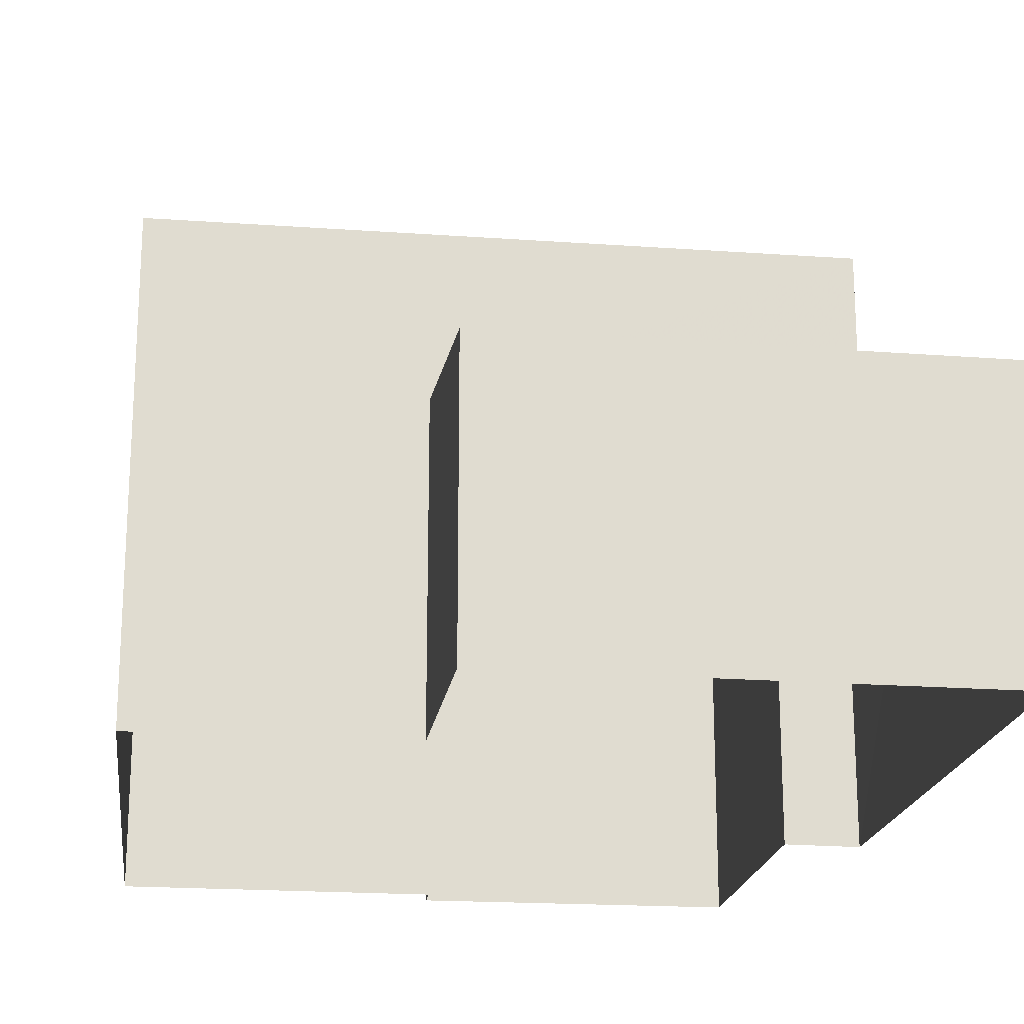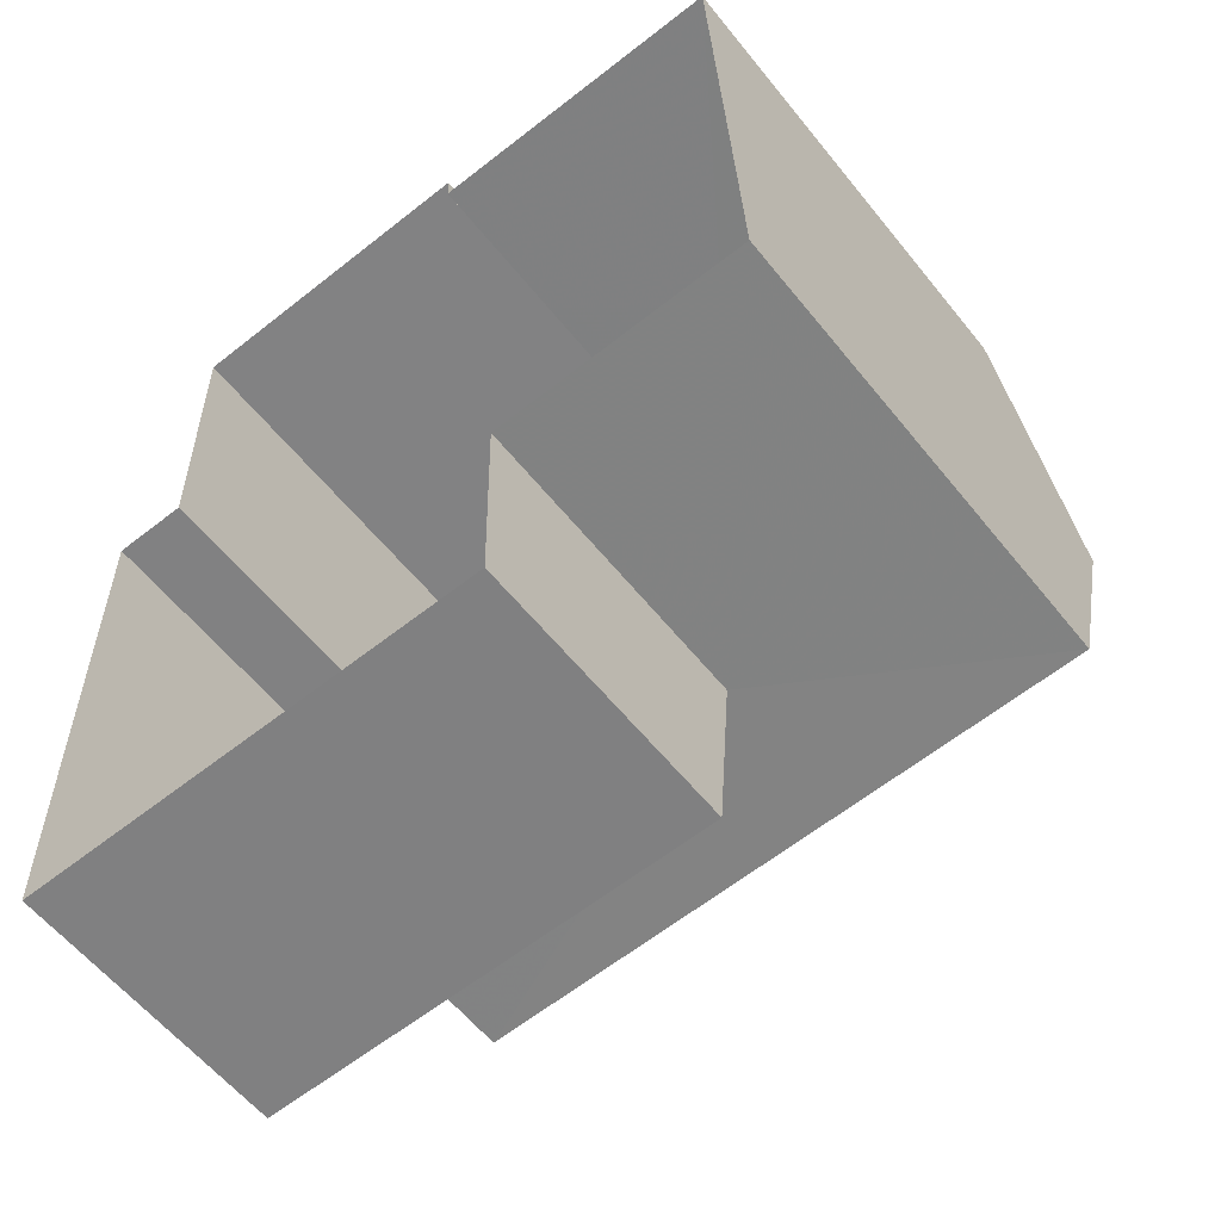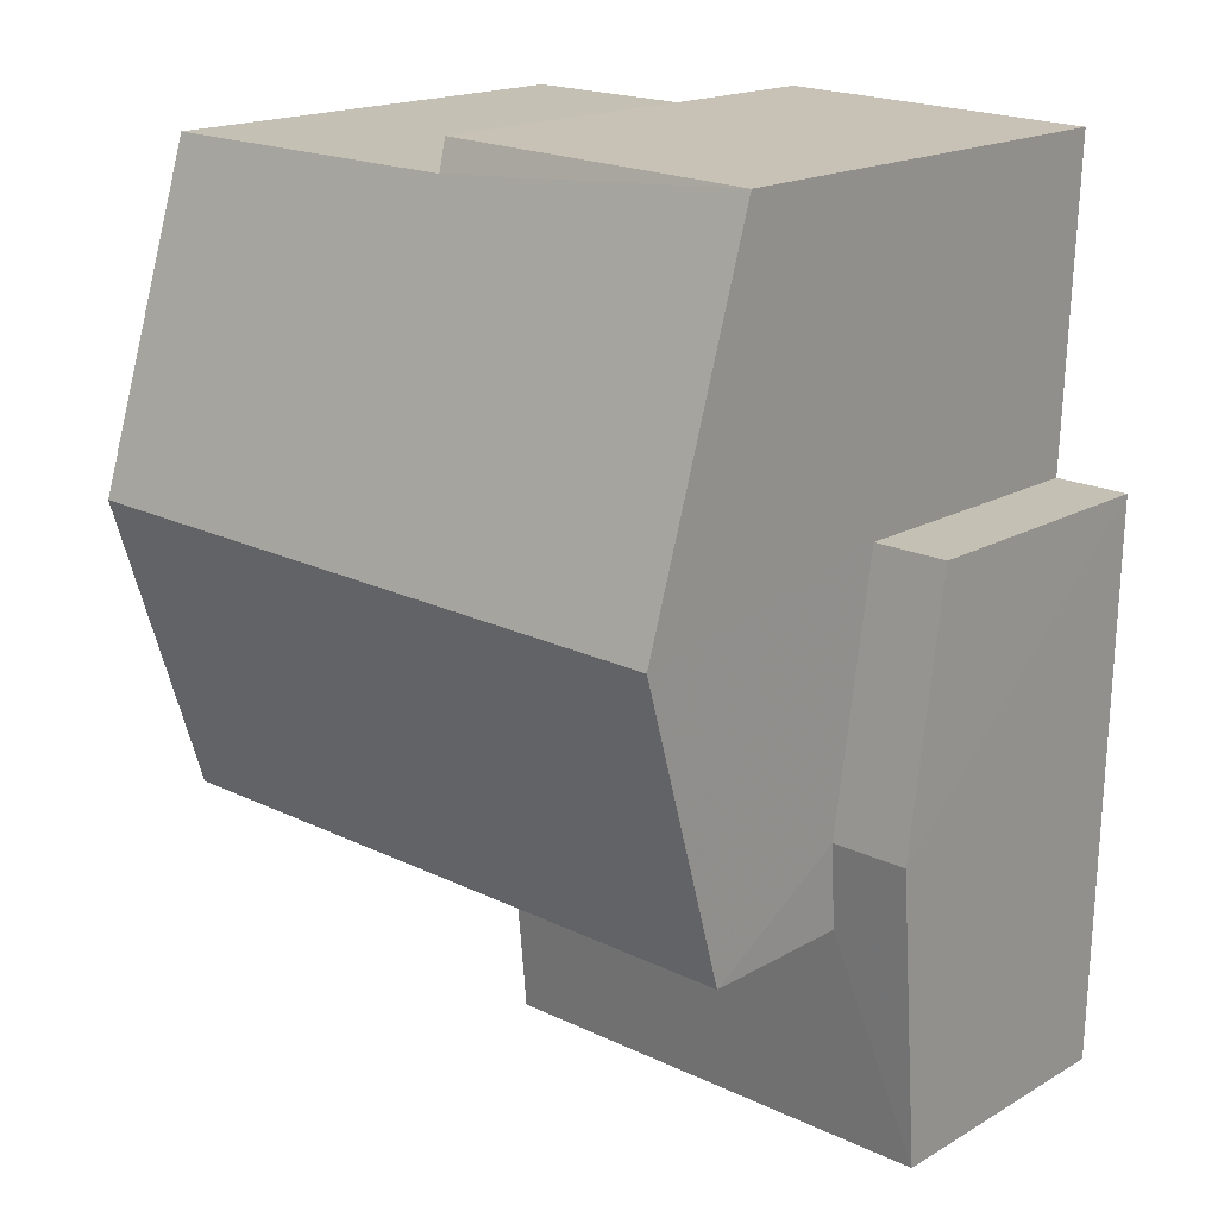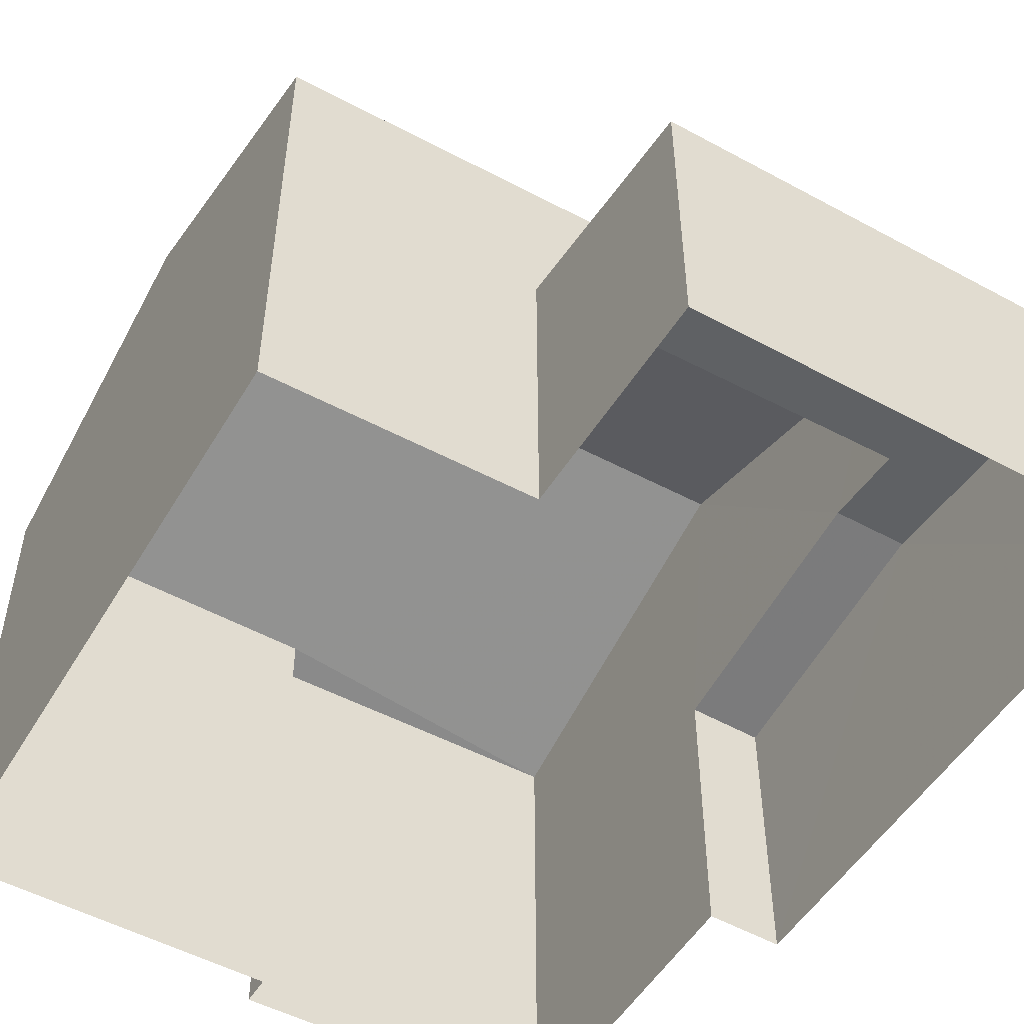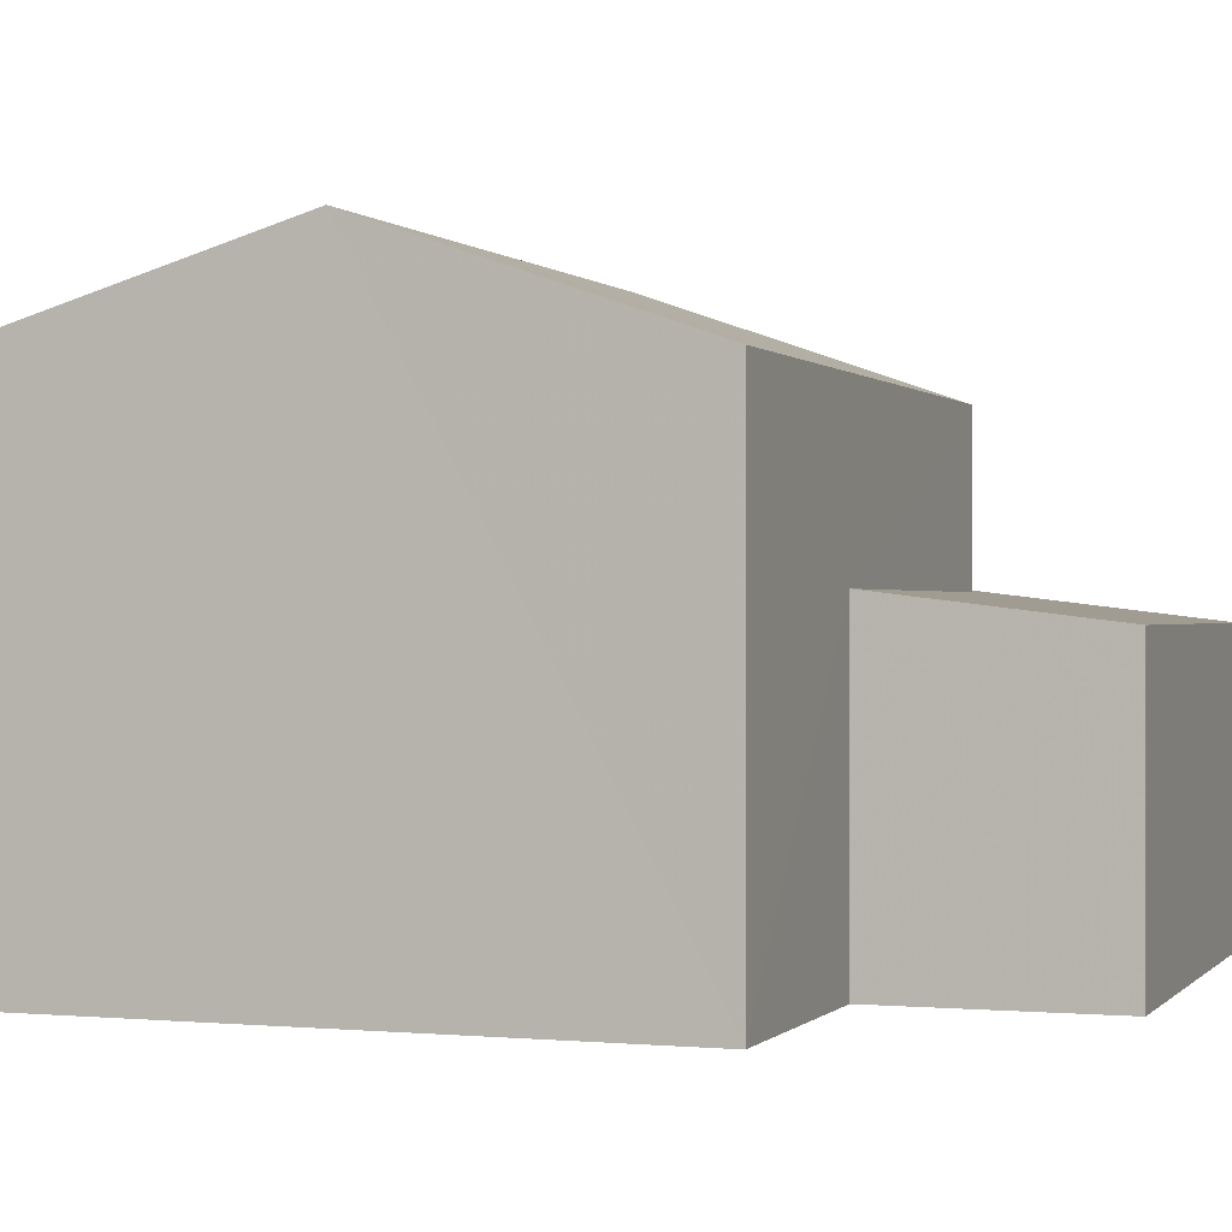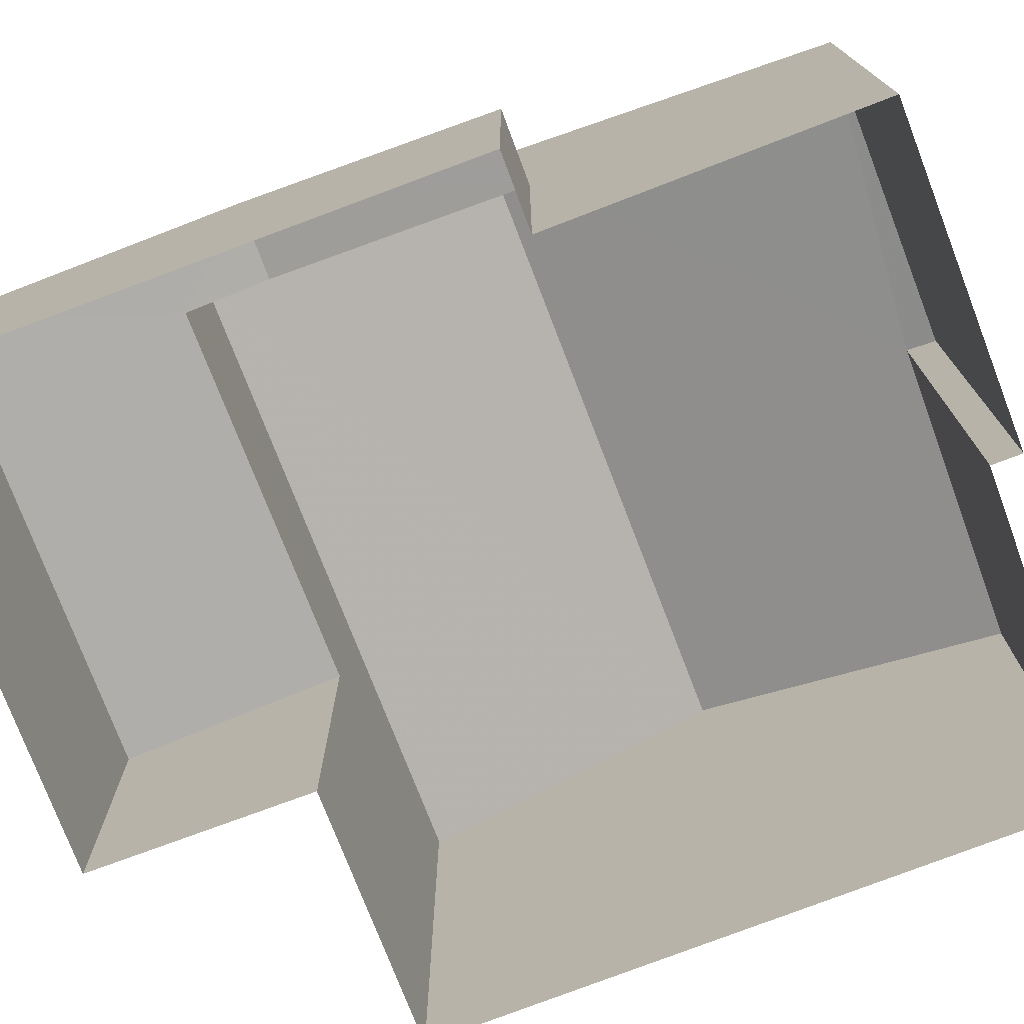
<metadata>
{"format":"obj","ext":"obj","renderer":"f3d","projection":"perspective","resolution":1024,"background":"white","views":[{"elev":-19.8,"azim":-9.4,"up":"+Z"},{"elev":-59.3,"azim":-141.4,"up":"+Y"},{"elev":17.5,"azim":41.2,"up":"+Y"},{"elev":-51.5,"azim":-31.9,"up":"+Z"},{"elev":0.1,"azim":-72.1,"up":"+Z"},{"elev":-74.8,"azim":109.1,"up":"+Z"}]}
</metadata>
<code>
v -2.232e+05 -1.272e+05 18.4
v -2.232e+05 -1.272e+05 18.4
v -2.232e+05 -1.272e+05 18.4
v -2.232e+05 -1.271e+05 18.4
v -2.232e+05 -1.271e+05 18.4
v -2.232e+05 -1.272e+05 18.4
v -2.232e+05 -1.271e+05 18.4
v -2.232e+05 -1.271e+05 18.4
v -2.232e+05 -1.271e+05 18.4
v -2.232e+05 -1.271e+05 18.4
v -2.232e+05 -1.271e+05 26.74
v -2.232e+05 -1.272e+05 25.19
v -2.232e+05 -1.271e+05 26.74
v -2.232e+05 -1.272e+05 25.19
v -2.232e+05 -1.271e+05 22.48
v -2.232e+05 -1.272e+05 23.01
v -2.232e+05 -1.271e+05 22.48
v -2.232e+05 -1.272e+05 23.01
v -2.232e+05 -1.272e+05 22.86
v -2.232e+05 -1.272e+05 22.48
v -2.232e+05 -1.272e+05 22.48
v -2.232e+05 -1.272e+05 22.87
v -2.232e+05 -1.271e+05 25.34
v -2.232e+05 -1.271e+05 25.32
v -2.232e+05 -1.271e+05 25.19
v -2.232e+05 -1.271e+05 25.19
f 1 2 3
f 4 3 5
f 2 6 7
f 8 5 9
f 8 9 10
f 9 2 7
f 3 2 5
f 5 2 9
f 11 12 13
f 11 14 12
f 15 16 17
f 15 18 16
f 16 19 20
f 20 19 21
f 16 18 19
f 21 19 22
f 23 11 24
f 11 13 24
f 24 25 26
f 24 13 25
f 24 9 7
f 23 24 7
f 20 1 3
f 20 21 1
f 20 3 16
f 3 4 16
f 4 17 16
f 5 17 4
f 5 15 17
f 10 25 8
f 10 26 25
f 12 19 18
f 5 8 15
f 18 15 13
f 12 18 13
f 15 8 25
f 13 15 25
f 6 22 14
f 14 22 12
f 6 2 22
f 12 22 19
f 23 7 11
f 7 6 11
f 6 14 11
f 21 22 2
f 1 21 2
f 26 10 9
f 24 26 9

</code>
